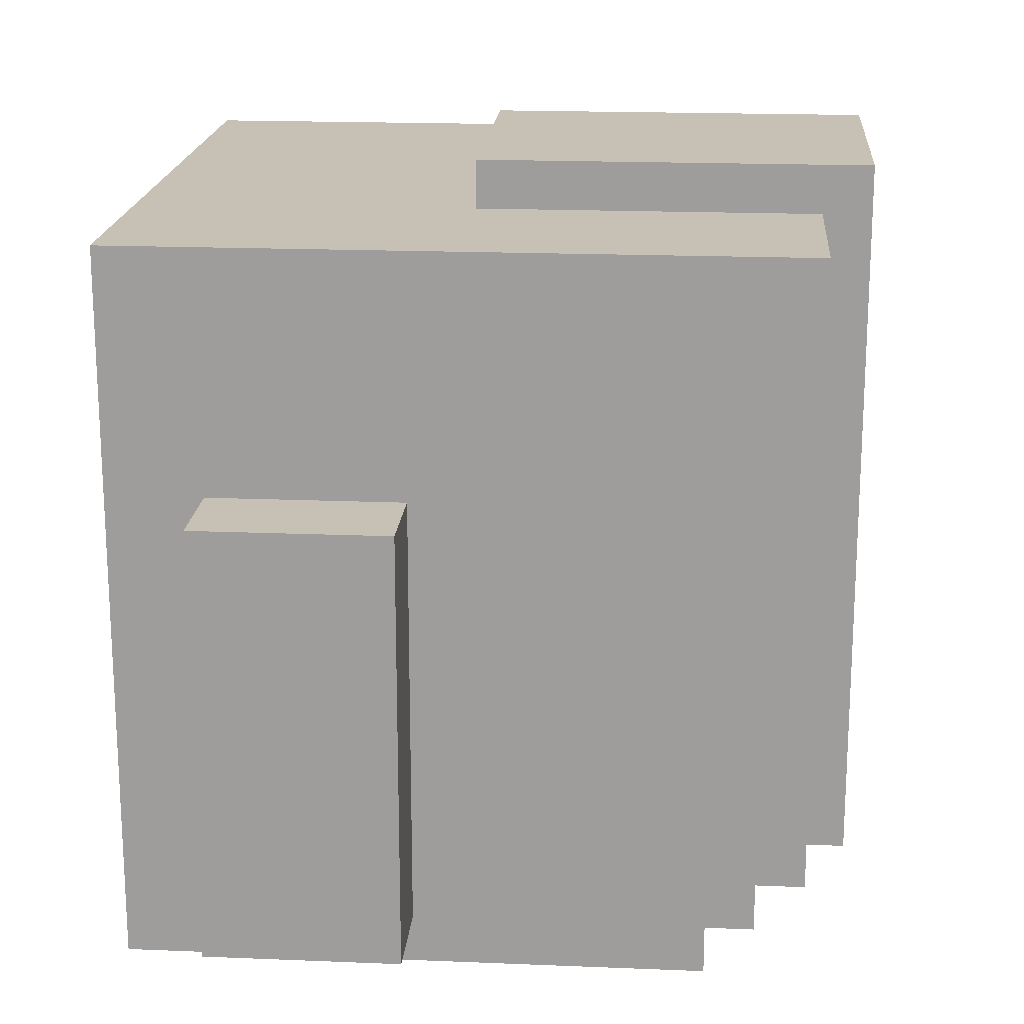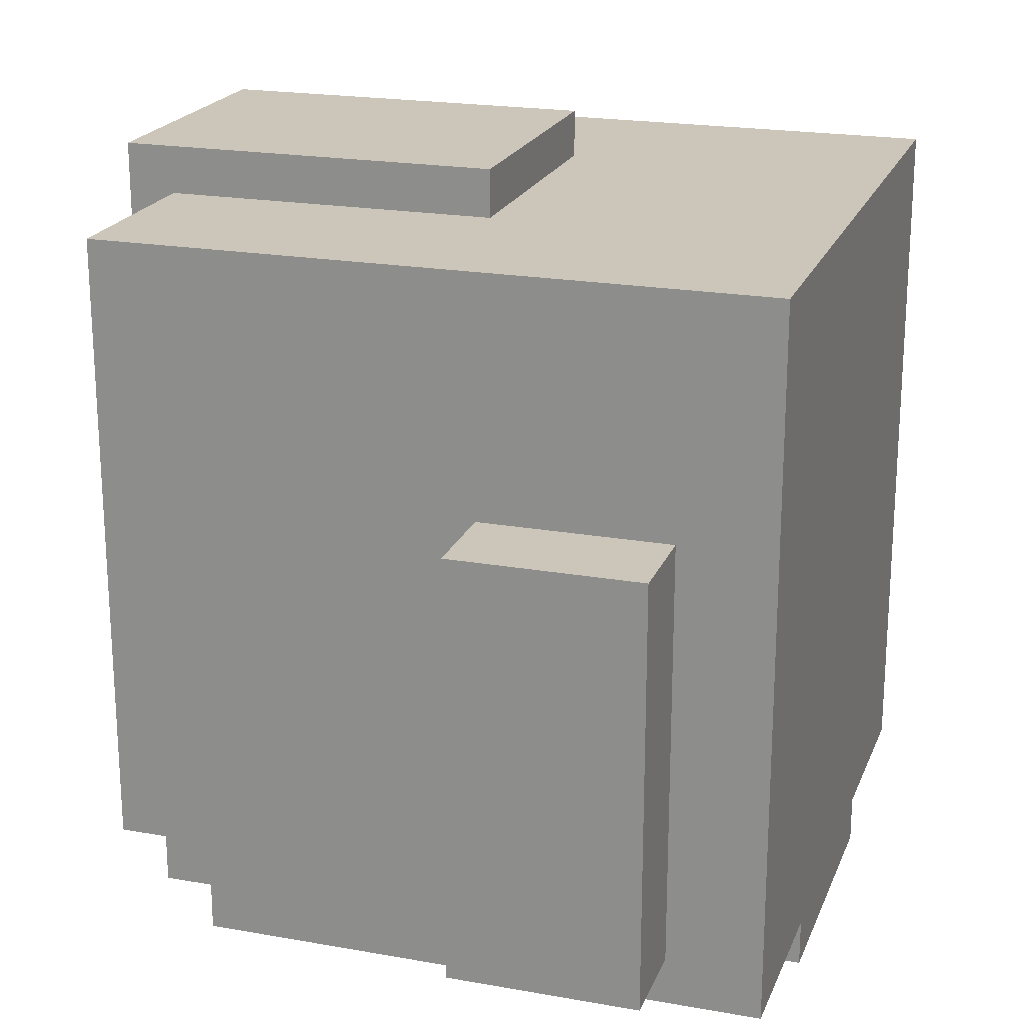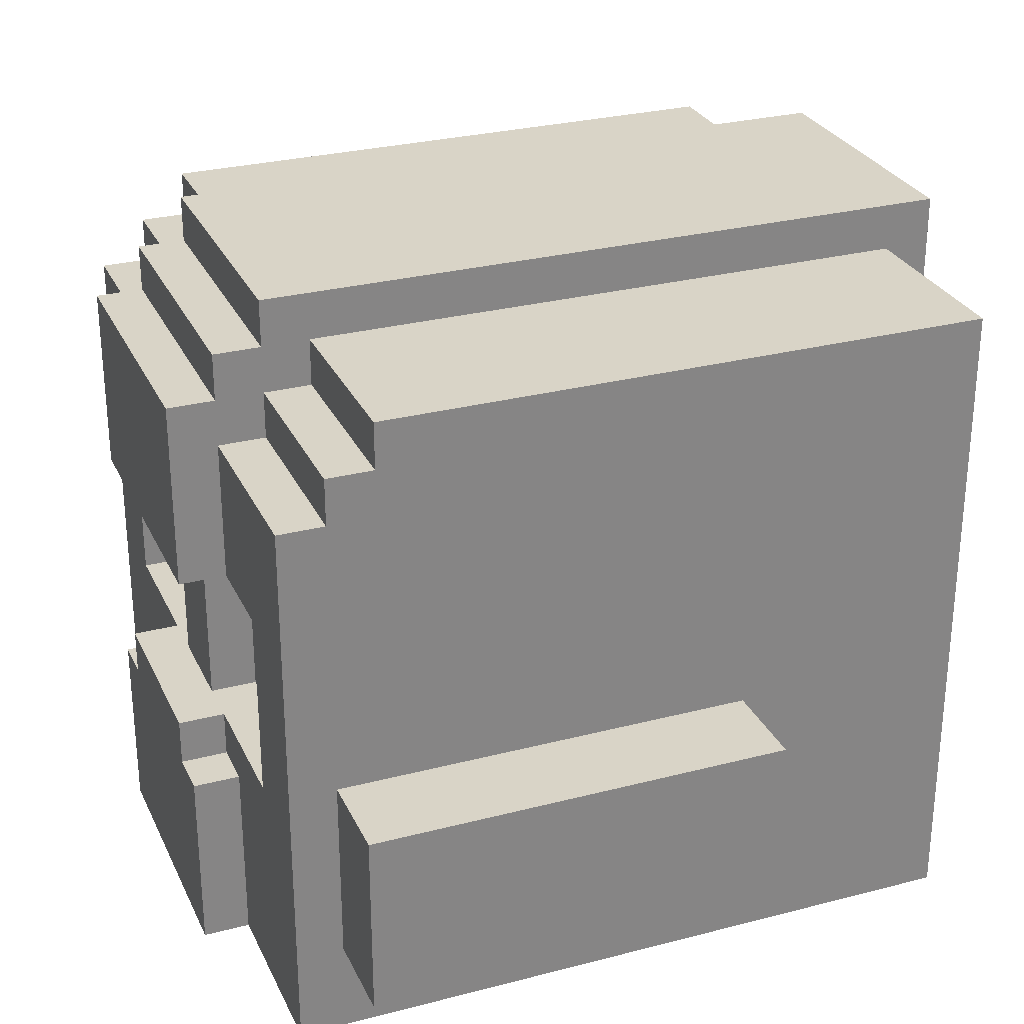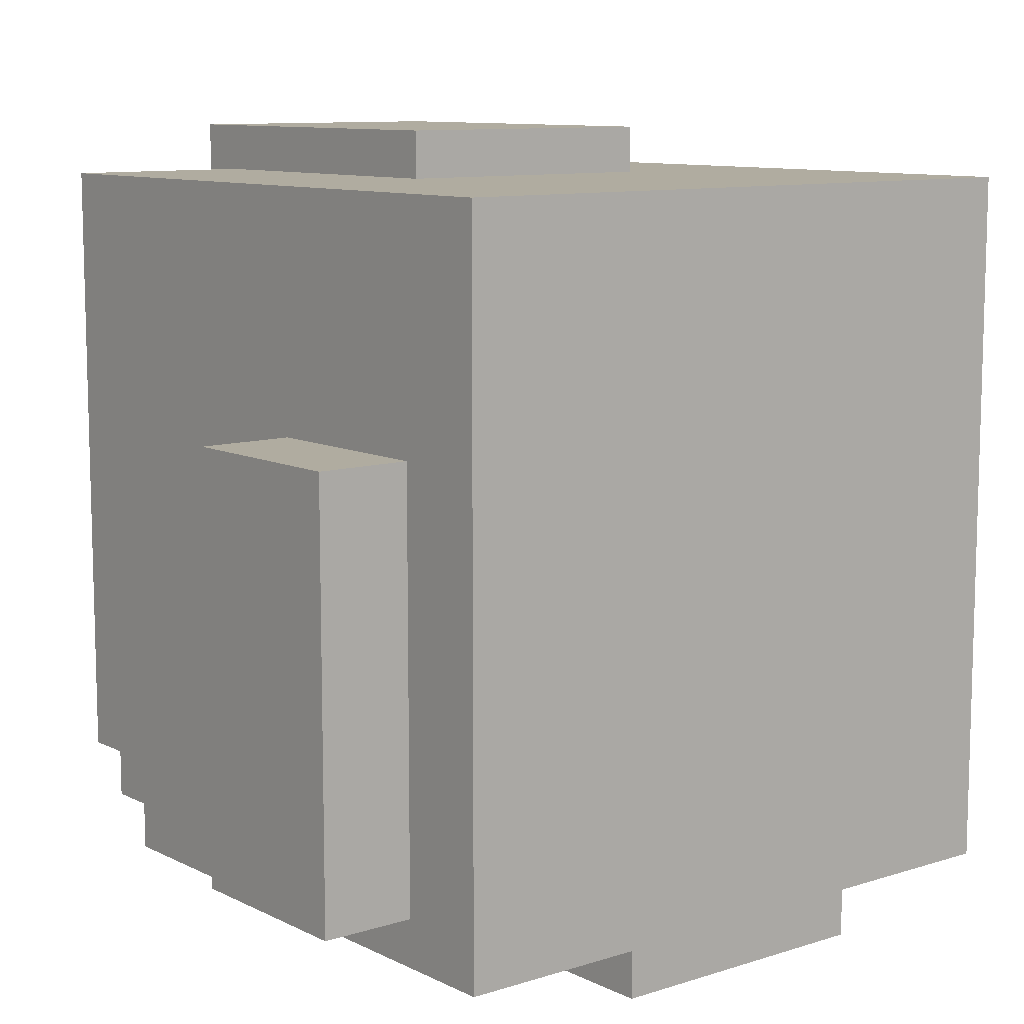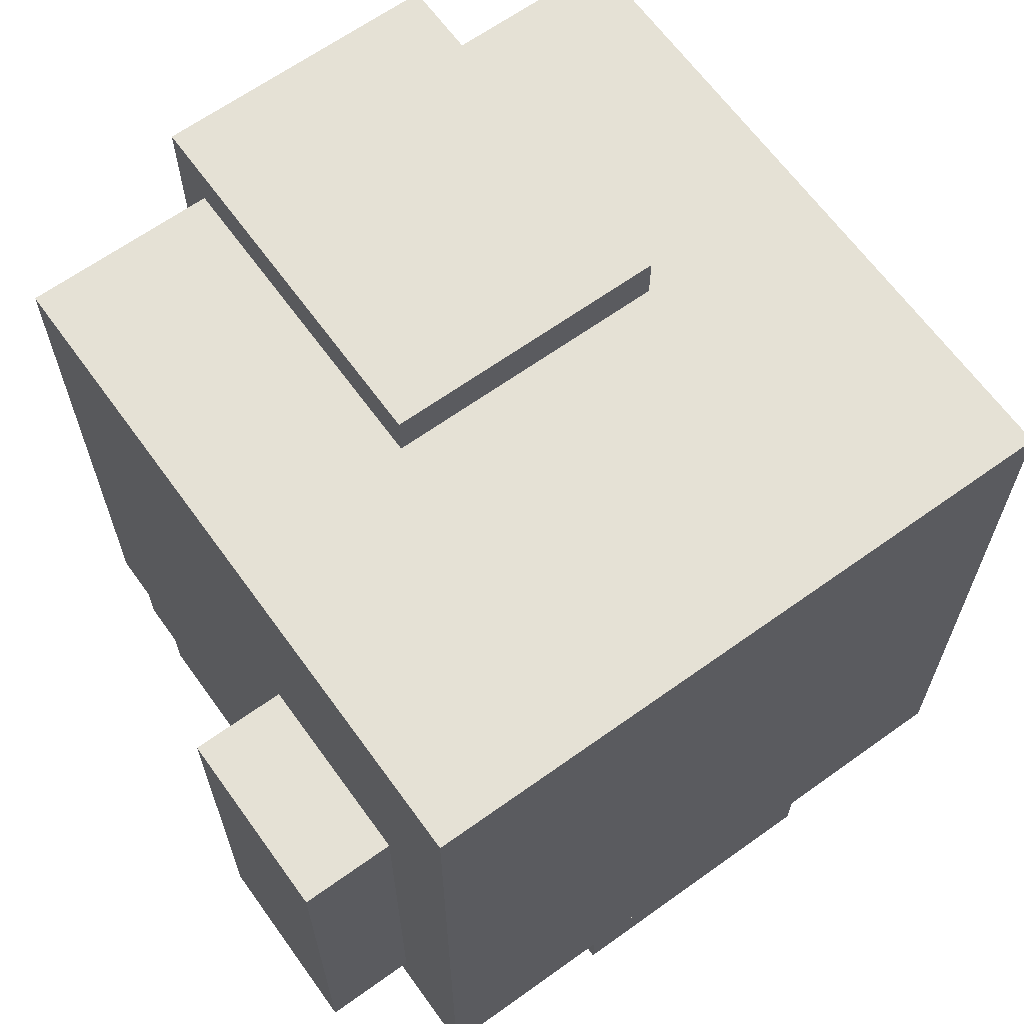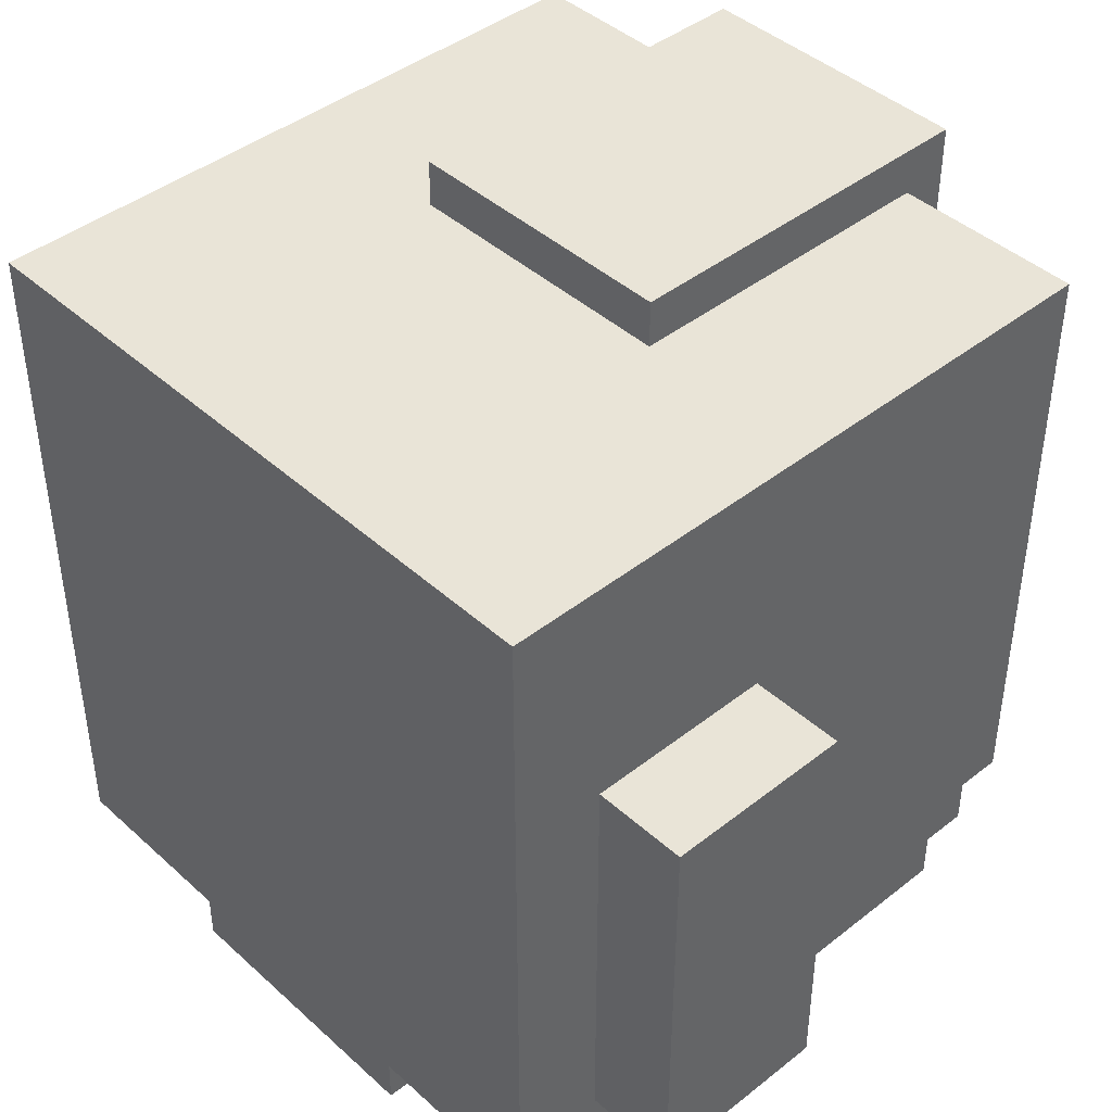
<metadata>
{"format":"obj","ext":"obj","renderer":"f3d","projection":"perspective","resolution":1024,"background":"white","views":[{"elev":18.6,"azim":-85.5,"up":"+Y"},{"elev":20.8,"azim":107.8,"up":"+Y"},{"elev":28.4,"azim":68.6,"up":"+Z"},{"elev":10.0,"azim":141.0,"up":"+Y"},{"elev":64.9,"azim":144.2,"up":"+Y"},{"elev":42.8,"azim":-133.1,"up":"+Y"}]}
</metadata>
<code>
g avatar_friendlybot_head_mesh
v 0.2188 -0.1875 1.904
v 0.2188 -0.1875 1.873
v 0.2188 -0.2188 1.873
v 0.2188 -0.2188 1.904
v 0.09375 -0.25 1.623
v 0.09375 -0.25 1.498
v 0.09375 -0.2813 1.498
v 0.09375 -0.2813 1.623
v 0.09375 -0.25 1.904
v 0.09375 -0.25 1.779
v 0.09375 -0.2812 1.779
v 0.09375 -0.2812 1.904
v 0.09375 -0.1875 1.935
v 0.09375 -0.1875 1.873
v 0.09375 -0.25 1.873
v 0.09375 -0.25 1.935
v 0.09375 0.25 1.966
v 0.09375 0.25 1.716
v 0.09375 0.2188 1.716
v 0.09375 0.2188 1.966
v 0.09375 0.2188 1.966
v 0.09375 0.2188 1.935
v 0.09375 -0.2188 1.935
v 0.09375 -0.2188 1.966
v 0.0625 -0.25 1.654
v 0.0625 -0.25 1.623
v 0.0625 -0.2813 1.623
v 0.0625 -0.2813 1.654
v 0.03125 -0.2187 1.779
v 0.03125 -0.2187 1.654
v 0.03125 -0.25 1.654
v 0.03125 -0.25 1.779
v -0.1562 -0.2188 1.779
v -0.1562 -0.2188 1.654
v -0.1562 -0.25 1.654
v -0.1562 -0.25 1.779
v 0.1562 -0.25 1.654
v 0.1562 -0.2188 1.654
v 0.1562 -0.2188 1.779
v 0.1562 -0.25 1.779
v -0.03125 -0.25 1.654
v -0.03125 -0.2187 1.654
v -0.03125 -0.2187 1.779
v -0.03125 -0.25 1.779
v -0.0625 -0.2813 1.623
v -0.0625 -0.25 1.623
v -0.0625 -0.25 1.654
v -0.0625 -0.2813 1.654
v -0.09375 -0.2813 1.498
v -0.09375 -0.25 1.498
v -0.09375 -0.25 1.623
v -0.09375 -0.2813 1.623
v -0.09375 -0.2812 1.779
v -0.09375 -0.25 1.779
v -0.09375 -0.25 1.904
v -0.09375 -0.2812 1.904
v -0.09375 -0.25 1.873
v -0.09375 -0.1875 1.873
v -0.09375 -0.1875 1.935
v -0.09375 -0.25 1.935
v -0.09375 0.2188 1.716
v -0.09375 0.25 1.716
v -0.09375 0.25 1.966
v -0.09375 0.2187 1.966
v -0.09375 -0.2188 1.935
v -0.09375 0.2187 1.935
v -0.09375 0.2187 1.966
v -0.09375 -0.2188 1.966
v -0.2188 0.2188 1.498
v -0.2188 0.2188 1.935
v -0.2188 -0.1875 1.873
v -0.2188 -0.25 1.498
v -0.2188 -0.25 1.873
v -0.2188 -0.1875 1.935
v -0.2187 -0.2188 1.873
v -0.2187 -0.1875 1.873
v -0.2187 -0.1875 1.904
v -0.2187 -0.2188 1.904
v -0.2812 -0.2188 1.56
v -0.2812 0.0625 1.56
v -0.2812 0.0625 1.685
v -0.2812 -0.2188 1.685
v -0.09375 0.25 1.716
v 0.09375 0.25 1.716
v 0.09375 0.25 1.966
v -0.09375 0.25 1.966
v -0.2188 0.2188 1.498
v 0.2188 0.2188 1.498
v 0.2188 0.2188 1.935
v -0.2188 0.2188 1.935
v -0.2812 0.0625 1.56
v -0.2187 0.0625 1.56
v -0.2187 0.0625 1.685
v -0.2812 0.0625 1.685
v 0.2188 -0.1875 1.935
v 0.2188 -0.1875 1.873
v -0.2188 -0.1875 1.873
v -0.2188 -0.1875 1.935
v 0.09375 -0.2188 1.966
v 0.09375 -0.2188 1.935
v -0.09375 -0.2188 1.935
v -0.09375 -0.2188 1.966
v 0.1562 -0.2188 1.779
v 0.1562 -0.2188 1.654
v -0.1562 -0.2188 1.654
v -0.1562 -0.2188 1.779
v -0.2187 -0.2188 1.685
v -0.2187 -0.2188 1.56
v -0.2812 -0.2188 1.56
v -0.2812 -0.2188 1.685
v 0.2188 -0.25 1.873
v 0.2188 -0.25 1.498
v 0.1562 -0.25 1.654
v 0.1562 -0.25 1.779
v -0.1562 -0.25 1.654
v -0.2188 -0.25 1.498
v -0.1562 -0.25 1.779
v -0.2188 -0.25 1.873
v 0.0625 -0.2813 1.654
v 0.0625 -0.2813 1.623
v -0.0625 -0.2813 1.623
v -0.0625 -0.2813 1.654
v 0.09375 -0.25 1.935
v 0.09375 -0.25 1.873
v -0.09375 -0.25 1.873
v -0.09375 -0.25 1.935
v 0.09375 -0.2812 1.904
v 0.09375 -0.2812 1.779
v -0.09375 -0.2812 1.779
v -0.09375 -0.2812 1.904
v 0.03125 -0.25 1.779
v 0.03125 -0.25 1.654
v -0.03125 -0.25 1.654
v -0.03125 -0.25 1.779
v 0.2188 -0.2188 1.904
v 0.2188 -0.2188 1.873
v -0.2187 -0.2188 1.873
v -0.2187 -0.2188 1.904
v 0.2188 -0.25 1.498
v 0.2188 0.2188 1.498
v -0.2188 0.2188 1.498
v -0.2188 -0.25 1.498
v 0.09375 -0.2813 1.498
v 0.09375 -0.25 1.498
v -0.09375 -0.25 1.498
v -0.09375 -0.2813 1.498
v -0.2187 -0.2188 1.56
v -0.2187 0.0625 1.56
v -0.2812 0.0625 1.56
v -0.2812 -0.2188 1.56
v 0.09375 0.2188 1.716
v 0.09375 0.25 1.716
v -0.09375 0.25 1.716
v -0.09375 0.2188 1.716
v 0.1562 -0.25 1.779
v 0.1562 -0.2188 1.779
v -0.1562 -0.2188 1.779
v -0.1562 -0.25 1.779
v 0.09375 -0.2812 1.779
v 0.09375 -0.25 1.779
v -0.09375 -0.25 1.779
v -0.09375 -0.2812 1.779
v -0.09375 -0.25 1.623
v 0.09375 -0.25 1.623
v 0.09375 -0.2813 1.623
v -0.09375 -0.2813 1.623
v -0.1562 -0.2188 1.654
v 0.1562 -0.2188 1.654
v 0.1562 -0.25 1.654
v -0.1562 -0.25 1.654
v -0.0625 -0.25 1.654
v 0.0625 -0.25 1.654
v 0.0625 -0.2813 1.654
v -0.0625 -0.2813 1.654
v -0.2812 0.0625 1.685
v -0.2187 0.0625 1.685
v -0.2187 -0.2188 1.685
v -0.2812 -0.2188 1.685
v -0.2188 -0.1875 1.873
v 0.2188 -0.1875 1.873
v 0.2188 -0.25 1.873
v -0.2188 -0.25 1.873
v -0.09375 -0.25 1.904
v 0.09375 -0.25 1.904
v 0.09375 -0.2812 1.904
v -0.09375 -0.2812 1.904
v -0.2187 -0.1875 1.904
v 0.2188 -0.1875 1.904
v 0.2188 -0.2188 1.904
v -0.2187 -0.2188 1.904
v -0.2188 0.2188 1.935
v 0.2188 0.2188 1.935
v 0.2188 -0.1875 1.935
v -0.2188 -0.1875 1.935
v -0.09375 -0.1875 1.935
v 0.09375 -0.1875 1.935
v 0.09375 -0.25 1.935
v -0.09375 -0.25 1.935
v -0.09375 0.25 1.966
v 0.09375 0.25 1.966
v 0.09375 0.2188 1.966
v -0.09375 0.2187 1.966
v -0.09375 0.2187 1.966
v 0.09375 0.2188 1.966
v 0.09375 -0.2188 1.966
v -0.09375 -0.2188 1.966
v -0.09375 -0.2813 1.623
v 0.09375 -0.2813 1.623
v 0.09375 -0.2813 1.498
v -0.09375 -0.2813 1.498
v 0.2188 0.2188 1.498
v 0.2188 -0.25 1.498
v 0.2188 -0.1875 1.873
v 0.2188 0.2188 1.935
v 0.2188 -0.25 1.873
v 0.2188 -0.1875 1.935
v 0.2812 0.0625 1.685
v 0.2812 0.0625 1.56
v 0.2813 -0.2188 1.56
v 0.2813 -0.2188 1.685
v 0.2812 0.0625 1.56
v 0.2812 0.0625 1.685
v 0.2188 0.0625 1.685
v 0.2188 0.0625 1.56
v 0.2813 -0.2188 1.56
v 0.2188 -0.2188 1.56
v 0.2188 -0.2188 1.685
v 0.2813 -0.2188 1.685
v 0.2188 -0.2188 1.56
v 0.2813 -0.2188 1.56
v 0.2812 0.0625 1.56
v 0.2188 0.0625 1.56
v 0.2188 -0.2188 1.685
v 0.2188 0.0625 1.685
v 0.2812 0.0625 1.685
v 0.2813 -0.2188 1.685
g avatar_friendlybot_head_mesh_0
f 3 2 1
f 4 3 1
f 7 6 5
f 8 7 5
f 11 10 9
f 12 11 9
f 15 14 13
f 16 15 13
f 19 18 17
f 20 19 17
f 23 22 21
f 24 23 21
f 27 26 25
f 28 27 25
f 31 30 29
f 32 31 29
f 35 34 33
f 36 35 33
f 39 38 37
f 40 39 37
f 43 42 41
f 44 43 41
f 47 46 45
f 48 47 45
f 51 50 49
f 52 51 49
f 55 54 53
f 56 55 53
f 59 58 57
f 60 59 57
f 63 62 61
f 64 63 61
f 67 66 65
f 68 67 65
f 71 70 69
f 72 71 69
f 72 73 71
f 71 74 70
f 77 76 75
f 78 77 75
f 81 80 79
f 82 81 79
f 85 84 83
f 86 85 83
f 89 88 87
f 90 89 87
f 93 92 91
f 94 93 91
f 97 96 95
f 98 97 95
f 101 100 99
f 102 101 99
f 105 104 103
f 106 105 103
f 109 108 107
f 110 109 107
f 113 112 111
f 114 113 111
f 113 115 112
f 115 116 112
f 117 114 111
f 116 115 117
f 118 117 111
f 118 116 117
f 121 120 119
f 122 121 119
f 125 124 123
f 126 125 123
f 129 128 127
f 130 129 127
f 133 132 131
f 134 133 131
f 137 136 135
f 138 137 135
f 141 140 139
f 142 141 139
f 145 144 143
f 146 145 143
f 149 148 147
f 150 149 147
f 153 152 151
f 154 153 151
f 157 156 155
f 158 157 155
f 161 160 159
f 162 161 159
f 165 164 163
f 166 165 163
f 169 168 167
f 170 169 167
f 173 172 171
f 174 173 171
f 177 176 175
f 178 177 175
f 181 180 179
f 182 181 179
f 185 184 183
f 186 185 183
f 189 188 187
f 190 189 187
f 193 192 191
f 194 193 191
f 197 196 195
f 198 197 195
f 201 200 199
f 202 201 199
f 205 204 203
f 206 205 203
f 209 208 207
f 210 209 207
f 213 212 211
f 214 213 211
f 215 212 213
f 216 213 214
f 219 218 217
f 220 219 217
f 223 222 221
f 224 223 221
f 227 226 225
f 228 227 225
f 231 230 229
f 232 231 229
f 235 234 233
f 236 235 233

</code>
